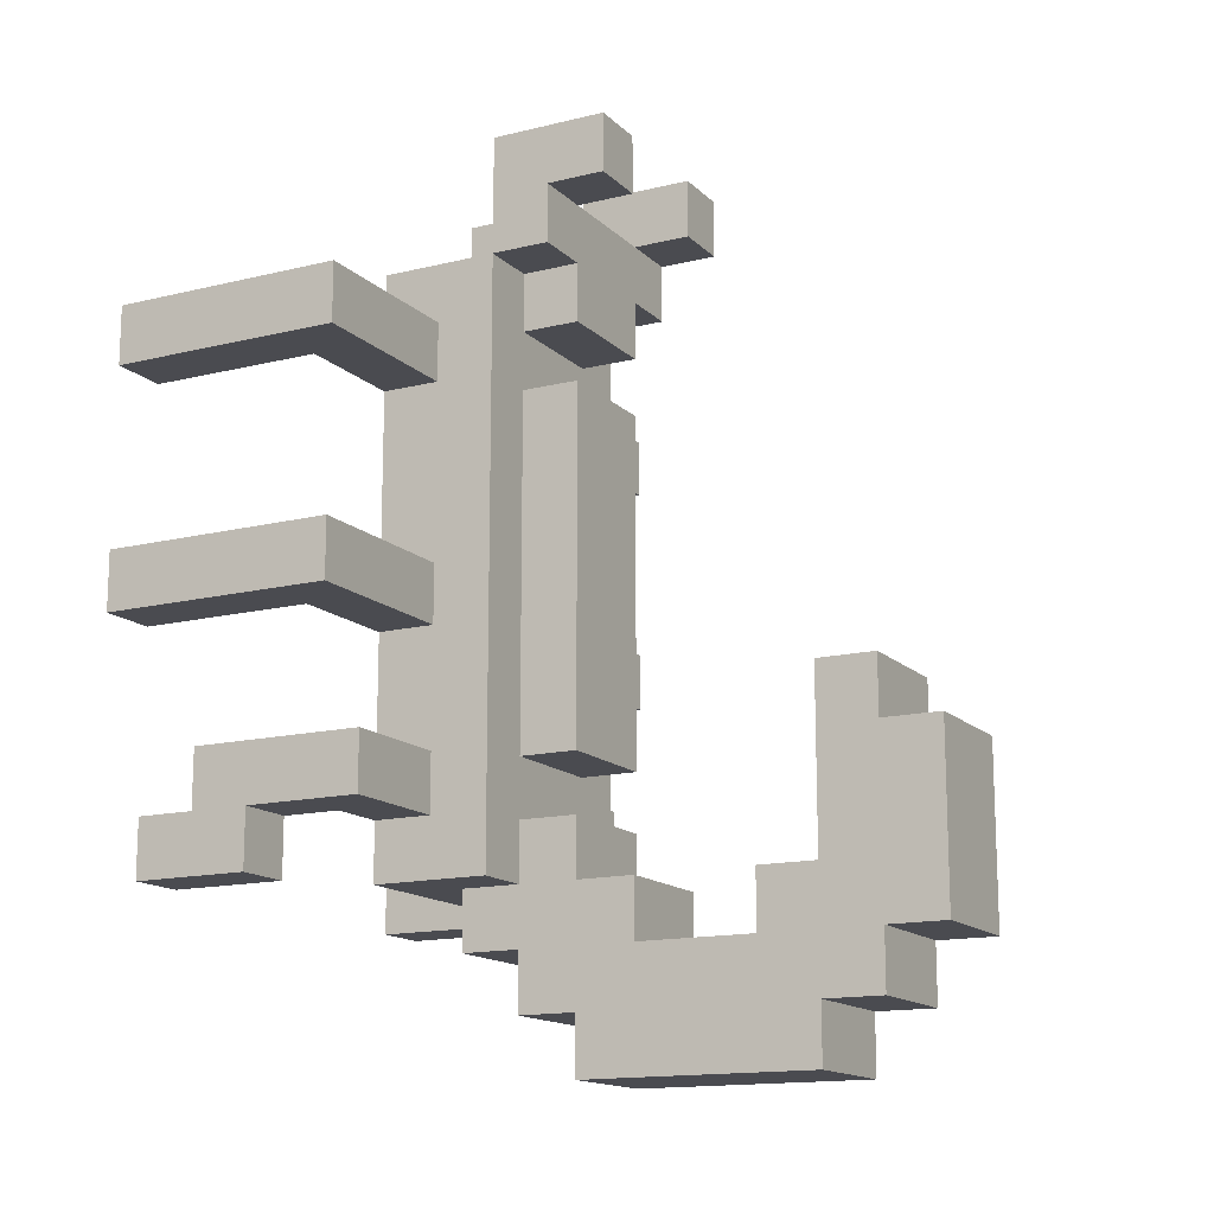
<metadata>
{"format":"obj","ext":"obj","renderer":"f3d","projection":"perspective","resolution":1024,"background":"white","views":[{"elev":-14.6,"azim":118.1,"up":"+Z"}]}
</metadata>
<code>
o
v 0 0 0.3
v 0 0 0.2
v 0 0 -0.1
v 0 0 -0.2
v 0 0.4 0.3
v 0 0.4 0.2
v 0 0.4 -0.1
v 0 0.4 -0.2
v 0.1 0 -0.5
v 0.1 0 -0.6
v 0.1 0.1 -0.4
v 0.1 0.1 -0.5
v 0.1 0.2 -0.5
v 0.1 0.2 -0.6
v 0.1 0.4 -0.4
v 0.1 0.4 -0.5
v 0.3 0.3 0.4
v 0.3 0.3 0.3
v 0.3 0.3 0.2
v 0.3 0.3 -0.1
v 0.3 0.3 -0.2
v 0.3 0.3 -0.4
v 0.3 0.3 -0.5
v 0.3 0.3 -0.6
v 0.3 0.4 0.3
v 0.3 0.4 0.2
v 0.3 0.4 -0.1
v 0.3 0.4 -0.2
v 0.3 0.4 -0.4
v 0.3 0.4 -0.5
v 0.3 0.5 0.6
v 0.3 0.5 0.4
v 0.3 0.5 -0.6
v 0.3 0.6 0.5
v 0.3 0.6 0.4
v 0.3 0.7 0.6
v 0.3 0.7 0.5
v 0.4 0.4 0.5
v 0.4 0.4 0.4
v 0.4 0.4 -0.6
v 0.4 0.4 -0.7
v 0.4 0.5 0.5
v 0.4 0.5 0.4
v 0.4 0.5 0.3
v 0.4 0.5 0.2
v 0.4 0.5 0.1
v 0.4 0.5 5.96e-08
v 0.4 0.5 -0.1
v 0.4 0.5 -0.2
v 0.4 0.5 -0.3
v 0.4 0.5 -0.4
v 0.4 0.5 -0.5
v 0.4 0.5 -0.6
v 0.4 0.5 -0.7
v 0.4 0.5 -0.8
v 0.4 0.6 0.4
v 0.4 0.6 0.3
v 0.4 0.6 0.2
v 0.4 0.6 0.1
v 0.4 0.6 5.96e-08
v 0.4 0.6 -0.1
v 0.4 0.6 -0.2
v 0.4 0.6 -0.3
v 0.4 0.6 -0.4
v 0.4 0.6 -0.5
v 0.4 0.6 -0.6
v 0.4 0.6 -0.8
v 0.4 0.6 -0.9
v 0.4 0.7 -0.6
v 0.4 0.7 -0.7
v 0.4 0.9 -0.6
v 0.4 0.9 -0.7
v 0.4 1 -0.3
v 0.4 1 -0.4
v 0.4 1 -0.6
v 0.4 1 -0.8
v 0.4 1 -0.9
v 0.4 1.1 -0.3
v 0.4 1.1 -0.4
v 0.4 1.1 -0.7
v 0.4 1.1 -0.8
v 0.4 1.2 -0.4
v 0.4 1.2 -0.7
v 0.6 0.5 0.6
v 0.6 0.5 0.5
v 0.6 0.6 0.5
v 0.6 0.7 0.6
v 0.6 0.7 0.5
v 0.8 0 -0.5
v 0.8 0 -0.6
v 0.8 0.1 -0.4
v 0.8 0.1 -0.5
v 0.8 0.2 -0.5
v 0.8 0.2 -0.6
v 0.8 0.3 -0.4
v 0.8 0.3 -0.5
v 0.9 0 0.3
v 0.9 0 0.2
v 0.9 0 -0.1
v 0.9 0 -0.2
v 0.9 0.3 0.3
v 0.9 0.3 0.2
v 0.9 0.3 -0.1
v 0.9 0.3 -0.2
v 0.1 0 0.3
v 0.1 0 0.2
v 0.1 0 -0.1
v 0.1 0 -0.2
v 0.1 0.3 0.3
v 0.1 0.3 0.2
v 0.1 0.3 -0.1
v 0.1 0.3 -0.2
v 0.2 0 -0.5
v 0.2 0 -0.6
v 0.2 0.1 -0.4
v 0.2 0.1 -0.5
v 0.2 0.2 -0.5
v 0.2 0.2 -0.6
v 0.2 0.3 -0.4
v 0.2 0.3 -0.5
v 0.4 0.5 0.6
v 0.4 0.5 0.5
v 0.4 0.6 0.5
v 0.4 0.7 0.6
v 0.4 0.7 0.5
v 0.6 0.4 0.5
v 0.6 0.4 0.4
v 0.6 0.4 -0.6
v 0.6 0.4 -0.7
v 0.6 0.5 0.5
v 0.6 0.5 0.4
v 0.6 0.5 0.3
v 0.6 0.5 0.2
v 0.6 0.5 0.1
v 0.6 0.5 5.96e-08
v 0.6 0.5 -0.1
v 0.6 0.5 -0.2
v 0.6 0.5 -0.3
v 0.6 0.5 -0.4
v 0.6 0.5 -0.5
v 0.6 0.5 -0.6
v 0.6 0.5 -0.7
v 0.6 0.5 -0.8
v 0.6 0.6 0.4
v 0.6 0.6 0.3
v 0.6 0.6 0.2
v 0.6 0.6 0.1
v 0.6 0.6 5.96e-08
v 0.6 0.6 -0.1
v 0.6 0.6 -0.2
v 0.6 0.6 -0.3
v 0.6 0.6 -0.4
v 0.6 0.6 -0.5
v 0.6 0.6 -0.6
v 0.6 0.6 -0.8
v 0.6 0.6 -0.9
v 0.6 0.7 -0.6
v 0.6 0.7 -0.7
v 0.6 0.9 -0.6
v 0.6 0.9 -0.7
v 0.6 1 -0.3
v 0.6 1 -0.4
v 0.6 1 -0.6
v 0.6 1 -0.8
v 0.6 1 -0.9
v 0.6 1.1 -0.3
v 0.6 1.1 -0.4
v 0.6 1.1 -0.7
v 0.6 1.1 -0.8
v 0.6 1.2 -0.4
v 0.6 1.2 -0.7
v 0.7 0.3 0.4
v 0.7 0.3 0.3
v 0.7 0.3 0.2
v 0.7 0.3 -0.1
v 0.7 0.3 -0.2
v 0.7 0.3 -0.4
v 0.7 0.3 -0.5
v 0.7 0.3 -0.6
v 0.7 0.4 0.3
v 0.7 0.4 0.2
v 0.7 0.4 -0.1
v 0.7 0.4 -0.2
v 0.7 0.4 -0.4
v 0.7 0.4 -0.5
v 0.7 0.5 0.6
v 0.7 0.5 0.4
v 0.7 0.5 -0.6
v 0.7 0.6 0.5
v 0.7 0.6 0.4
v 0.7 0.7 0.6
v 0.7 0.7 0.5
v 0.9 0 -0.5
v 0.9 0 -0.6
v 0.9 0.1 -0.4
v 0.9 0.1 -0.5
v 0.9 0.2 -0.5
v 0.9 0.2 -0.6
v 0.9 0.4 -0.4
v 0.9 0.4 -0.5
v 1 0 0.3
v 1 0 0.2
v 1 0 -0.1
v 1 0 -0.2
v 1 0.4 0.3
v 1 0.4 0.2
v 1 0.4 -0.1
v 1 0.4 -0.2
v 0.3 0.5 0.6
v 0.3 0.7 0.6
v 0.4 0.5 0.6
v 0.4 0.7 0.6
v 0.6 0.5 0.6
v 0.6 0.7 0.6
v 0.7 0.5 0.6
v 0.7 0.7 0.6
v 0.4 0.4 0.5
v 0.4 0.5 0.5
v 0.4 0.6 0.5
v 0.6 0.4 0.5
v 0.6 0.5 0.5
v 0.6 0.6 0.5
v 0.3 0.3 0.4
v 0.3 0.5 0.4
v 0.4 0.4 0.4
v 0.4 0.5 0.4
v 0.6 0.4 0.4
v 0.6 0.5 0.4
v 0.7 0.3 0.4
v 0.7 0.5 0.4
v 0 0 0.3
v 0 0.4 0.3
v 0.1 0 0.3
v 0.1 0.3 0.3
v 0.3 0.3 0.3
v 0.3 0.4 0.3
v 0.7 0.3 0.3
v 0.7 0.4 0.3
v 0.9 0 0.3
v 0.9 0.3 0.3
v 1 0 0.3
v 1 0.4 0.3
v 0.4 0.5 0.2
v 0.4 0.6 0.2
v 0.5 0.5 0.2
v 0.5 0.6 0.2
v 0.6 0.5 0.2
v 0.6 0.6 0.2
v 0 0 -0.1
v 0 0.4 -0.1
v 0.1 0 -0.1
v 0.1 0.3 -0.1
v 0.3 0.3 -0.1
v 0.3 0.4 -0.1
v 0.7 0.3 -0.1
v 0.7 0.4 -0.1
v 0.9 0 -0.1
v 0.9 0.3 -0.1
v 1 0 -0.1
v 1 0.4 -0.1
v 0.4 1 -0.3
v 0.4 1.1 -0.3
v 0.6 1 -0.3
v 0.6 1.1 -0.3
v 0.1 0.1 -0.4
v 0.1 0.4 -0.4
v 0.2 0.1 -0.4
v 0.2 0.3 -0.4
v 0.3 0.3 -0.4
v 0.3 0.4 -0.4
v 0.4 1.1 -0.4
v 0.4 1.2 -0.4
v 0.6 1.1 -0.4
v 0.6 1.2 -0.4
v 0.7 0.3 -0.4
v 0.7 0.4 -0.4
v 0.8 0.1 -0.4
v 0.8 0.3 -0.4
v 0.9 0.1 -0.4
v 0.9 0.4 -0.4
v 0.1 0 -0.5
v 0.1 0.1 -0.5
v 0.2 0 -0.5
v 0.2 0.1 -0.5
v 0.4 0.5 -0.5
v 0.4 0.6 -0.5
v 0.6 0.5 -0.5
v 0.6 0.6 -0.5
v 0.8 0 -0.5
v 0.8 0.1 -0.5
v 0.9 0 -0.5
v 0.9 0.1 -0.5
v 0.4 0.6 -0.6
v 0.4 0.7 -0.6
v 0.4 0.9 -0.6
v 0.4 1 -0.6
v 0.6 0.6 -0.6
v 0.6 0.7 -0.6
v 0.6 0.9 -0.6
v 0.6 1 -0.6
v 0.4 0.7 -0.7
v 0.4 0.9 -0.7
v 0.6 0.7 -0.7
v 0.6 0.9 -0.7
v 0.3 0.6 0.5
v 0.3 0.7 0.5
v 0.4 0.6 0.5
v 0.4 0.7 0.5
v 0.6 0.6 0.5
v 0.6 0.7 0.5
v 0.7 0.6 0.5
v 0.7 0.7 0.5
v 0.3 0.5 0.4
v 0.3 0.6 0.4
v 0.4 0.5 0.4
v 0.4 0.6 0.4
v 0.6 0.5 0.4
v 0.6 0.6 0.4
v 0.7 0.5 0.4
v 0.7 0.6 0.4
v 0.4 0.5 0.3
v 0.4 0.6 0.3
v 0.6 0.5 0.3
v 0.6 0.6 0.3
v 0 0 0.2
v 0 0.4 0.2
v 0.1 0 0.2
v 0.1 0.3 0.2
v 0.3 0.3 0.2
v 0.3 0.4 0.2
v 0.7 0.3 0.2
v 0.7 0.4 0.2
v 0.9 0 0.2
v 0.9 0.3 0.2
v 1 0 0.2
v 1 0.4 0.2
v 0 0 -0.2
v 0 0.4 -0.2
v 0.1 0 -0.2
v 0.1 0.3 -0.2
v 0.3 0.3 -0.2
v 0.3 0.4 -0.2
v 0.7 0.3 -0.2
v 0.7 0.4 -0.2
v 0.9 0 -0.2
v 0.9 0.3 -0.2
v 1 0 -0.2
v 1 0.4 -0.2
v 0.4 0.5 -0.4
v 0.4 0.6 -0.4
v 0.5 0.5 -0.4
v 0.5 0.6 -0.4
v 0.6 0.5 -0.4
v 0.6 0.6 -0.4
v 0.1 0.2 -0.5
v 0.1 0.4 -0.5
v 0.2 0.2 -0.5
v 0.2 0.3 -0.5
v 0.3 0.3 -0.5
v 0.3 0.4 -0.5
v 0.7 0.3 -0.5
v 0.7 0.4 -0.5
v 0.8 0.2 -0.5
v 0.8 0.3 -0.5
v 0.9 0.2 -0.5
v 0.9 0.4 -0.5
v 0.1 0 -0.6
v 0.1 0.2 -0.6
v 0.2 0 -0.6
v 0.2 0.2 -0.6
v 0.3 0.3 -0.6
v 0.3 0.5 -0.6
v 0.4 0.4 -0.6
v 0.4 0.5 -0.6
v 0.6 0.4 -0.6
v 0.6 0.5 -0.6
v 0.7 0.3 -0.6
v 0.7 0.5 -0.6
v 0.8 0 -0.6
v 0.8 0.2 -0.6
v 0.9 0 -0.6
v 0.9 0.2 -0.6
v 0.4 0.4 -0.7
v 0.4 0.5 -0.7
v 0.4 1.1 -0.7
v 0.4 1.2 -0.7
v 0.6 0.4 -0.7
v 0.6 0.5 -0.7
v 0.6 1.1 -0.7
v 0.6 1.2 -0.7
v 0.4 0.5 -0.8
v 0.4 0.6 -0.8
v 0.4 1 -0.8
v 0.4 1.1 -0.8
v 0.6 0.5 -0.8
v 0.6 0.6 -0.8
v 0.6 1 -0.8
v 0.6 1.1 -0.8
v 0.4 0.6 -0.9
v 0.4 1 -0.9
v 0.6 0.6 -0.9
v 0.6 1 -0.9
v 0 0 0.3
v 0.1 0 0.3
v 0.9 0 0.3
v 1 0 0.3
v 0 0 0.2
v 0.1 0 0.2
v 0.9 0 0.2
v 1 0 0.2
v 0 0 -0.1
v 0.1 0 -0.1
v 0.9 0 -0.1
v 1 0 -0.1
v 0 0 -0.2
v 0.1 0 -0.2
v 0.9 0 -0.2
v 1 0 -0.2
v 0.1 0 -0.5
v 0.2 0 -0.5
v 0.8 0 -0.5
v 0.9 0 -0.5
v 0.1 0 -0.6
v 0.2 0 -0.6
v 0.8 0 -0.6
v 0.9 0 -0.6
v 0.1 0.1 -0.4
v 0.2 0.1 -0.4
v 0.8 0.1 -0.4
v 0.9 0.1 -0.4
v 0.1 0.1 -0.5
v 0.2 0.1 -0.5
v 0.8 0.1 -0.5
v 0.9 0.1 -0.5
v 0.3 0.3 0.4
v 0.7 0.3 0.4
v 0.1 0.3 0.3
v 0.3 0.3 0.3
v 0.7 0.3 0.3
v 0.9 0.3 0.3
v 0.1 0.3 0.2
v 0.3 0.3 0.2
v 0.7 0.3 0.2
v 0.9 0.3 0.2
v 0.1 0.3 -0.1
v 0.3 0.3 -0.1
v 0.7 0.3 -0.1
v 0.9 0.3 -0.1
v 0.1 0.3 -0.2
v 0.3 0.3 -0.2
v 0.7 0.3 -0.2
v 0.9 0.3 -0.2
v 0.2 0.3 -0.4
v 0.3 0.3 -0.4
v 0.7 0.3 -0.4
v 0.8 0.3 -0.4
v 0.2 0.3 -0.5
v 0.3 0.3 -0.5
v 0.7 0.3 -0.5
v 0.8 0.3 -0.5
v 0.3 0.3 -0.6
v 0.7 0.3 -0.6
v 0.4 0.4 0.5
v 0.6 0.4 0.5
v 0.4 0.4 0.4
v 0.6 0.4 0.4
v 0.4 0.4 -0.6
v 0.6 0.4 -0.6
v 0.4 0.4 -0.7
v 0.6 0.4 -0.7
v 0.3 0.5 0.6
v 0.4 0.5 0.6
v 0.6 0.5 0.6
v 0.7 0.5 0.6
v 0.4 0.5 0.5
v 0.6 0.5 0.5
v 0.3 0.5 0.4
v 0.4 0.5 0.4
v 0.6 0.5 0.4
v 0.7 0.5 0.4
v 0.4 0.5 -0.7
v 0.6 0.5 -0.7
v 0.4 0.5 -0.8
v 0.6 0.5 -0.8
v 0.4 0.6 -0.8
v 0.6 0.6 -0.8
v 0.4 0.6 -0.9
v 0.6 0.6 -0.9
v 0.4 0.9 -0.6
v 0.6 0.9 -0.6
v 0.4 0.9 -0.7
v 0.6 0.9 -0.7
v 0.4 1 -0.3
v 0.6 1 -0.3
v 0.4 1 -0.4
v 0.6 1 -0.4
v 0.4 1 -0.6
v 0.6 1 -0.6
v 0.1 0.2 -0.5
v 0.2 0.2 -0.5
v 0.8 0.2 -0.5
v 0.9 0.2 -0.5
v 0.1 0.2 -0.6
v 0.2 0.2 -0.6
v 0.8 0.2 -0.6
v 0.9 0.2 -0.6
v 0 0.4 0.3
v 0.3 0.4 0.3
v 0.7 0.4 0.3
v 1 0.4 0.3
v 0 0.4 0.2
v 0.3 0.4 0.2
v 0.7 0.4 0.2
v 1 0.4 0.2
v 0 0.4 -0.1
v 0.3 0.4 -0.1
v 0.7 0.4 -0.1
v 1 0.4 -0.1
v 0 0.4 -0.2
v 0.3 0.4 -0.2
v 0.7 0.4 -0.2
v 1 0.4 -0.2
v 0.1 0.4 -0.4
v 0.3 0.4 -0.4
v 0.7 0.4 -0.4
v 0.9 0.4 -0.4
v 0.1 0.4 -0.5
v 0.3 0.4 -0.5
v 0.7 0.4 -0.5
v 0.9 0.4 -0.5
v 0.3 0.5 0.4
v 0.4 0.5 0.4
v 0.6 0.5 0.4
v 0.7 0.5 0.4
v 0.4 0.5 0.3
v 0.6 0.5 0.3
v 0.4 0.5 0.2
v 0.5 0.5 0.2
v 0.6 0.5 0.2
v 0.4 0.5 0.1
v 0.6 0.5 0.1
v 0.4 0.5 5.96e-08
v 0.6 0.5 5.96e-08
v 0.4 0.5 -0.1
v 0.6 0.5 -0.1
v 0.4 0.5 -0.2
v 0.6 0.5 -0.2
v 0.4 0.5 -0.3
v 0.6 0.5 -0.3
v 0.4 0.5 -0.4
v 0.5 0.5 -0.4
v 0.6 0.5 -0.4
v 0.4 0.5 -0.5
v 0.6 0.5 -0.5
v 0.3 0.5 -0.6
v 0.4 0.5 -0.6
v 0.6 0.5 -0.6
v 0.7 0.5 -0.6
v 0.3 0.6 0.5
v 0.4 0.6 0.5
v 0.6 0.6 0.5
v 0.7 0.6 0.5
v 0.3 0.6 0.4
v 0.4 0.6 0.4
v 0.6 0.6 0.4
v 0.7 0.6 0.4
v 0.4 0.6 0.3
v 0.6 0.6 0.3
v 0.4 0.6 0.2
v 0.5 0.6 0.2
v 0.6 0.6 0.2
v 0.4 0.6 0.1
v 0.5 0.6 0.1
v 0.6 0.6 0.1
v 0.4 0.6 5.96e-08
v 0.5 0.6 5.96e-08
v 0.6 0.6 5.96e-08
v 0.4 0.6 -0.1
v 0.5 0.6 -0.1
v 0.6 0.6 -0.1
v 0.4 0.6 -0.2
v 0.5 0.6 -0.2
v 0.6 0.6 -0.2
v 0.4 0.6 -0.3
v 0.5 0.6 -0.3
v 0.6 0.6 -0.3
v 0.4 0.6 -0.4
v 0.5 0.6 -0.4
v 0.6 0.6 -0.4
v 0.4 0.6 -0.5
v 0.6 0.6 -0.5
v 0.4 0.6 -0.6
v 0.6 0.6 -0.6
v 0.3 0.7 0.6
v 0.4 0.7 0.6
v 0.6 0.7 0.6
v 0.7 0.7 0.6
v 0.3 0.7 0.5
v 0.4 0.7 0.5
v 0.6 0.7 0.5
v 0.7 0.7 0.5
v 0.4 0.7 -0.6
v 0.6 0.7 -0.6
v 0.4 0.7 -0.7
v 0.6 0.7 -0.7
v 0.4 1 -0.8
v 0.6 1 -0.8
v 0.4 1 -0.9
v 0.6 1 -0.9
v 0.4 1.1 -0.3
v 0.6 1.1 -0.3
v 0.4 1.1 -0.4
v 0.6 1.1 -0.4
v 0.4 1.1 -0.7
v 0.6 1.1 -0.7
v 0.4 1.1 -0.8
v 0.6 1.1 -0.8
v 0.4 1.2 -0.4
v 0.6 1.2 -0.4
v 0.4 1.2 -0.7
v 0.6 1.2 -0.7
f 5 2 1
f 6 2 5
f 7 4 3
f 8 4 7
f 12 10 9
f 13 10 12
f 13 12 11
f 14 10 13
f 15 13 11
f 16 13 15
f 25 18 17
f 26 20 19
f 27 20 26
f 28 22 21
f 29 22 28
f 30 24 23
f 32 29 28
f 32 30 29
f 32 25 17
f 32 27 26
f 32 28 27
f 32 26 25
f 33 24 30
f 33 30 32
f 34 32 31
f 35 32 34
f 36 34 31
f 37 34 36
f 42 39 38
f 43 39 42
f 53 41 40
f 54 41 53
f 56 44 43
f 57 44 56
f 58 46 45
f 59 47 46
f 59 46 58
f 60 48 47
f 60 47 59
f 61 49 48
f 61 48 60
f 62 50 49
f 62 49 61
f 63 51 50
f 63 50 62
f 64 51 63
f 65 55 54
f 65 54 53
f 65 53 52
f 66 55 65
f 67 55 66
f 69 68 67
f 69 67 66
f 70 68 69
f 72 68 70
f 75 72 71
f 76 68 72
f 76 72 75
f 77 68 76
f 78 74 73
f 79 75 74
f 79 74 78
f 79 76 75
f 80 76 79
f 81 76 80
f 82 80 79
f 83 80 82
f 86 85 84
f 87 86 84
f 88 86 87
f 92 90 89
f 93 90 92
f 93 92 91
f 94 90 93
f 95 93 91
f 96 93 95
f 101 98 97
f 102 98 101
f 103 100 99
f 104 100 103
f 105 106 109
f 109 106 110
f 107 108 111
f 111 108 112
f 113 114 116
f 116 114 117
f 115 116 117
f 117 114 118
f 115 117 119
f 119 117 120
f 121 122 123
f 121 123 124
f 124 123 125
f 126 127 130
f 130 127 131
f 128 129 141
f 141 129 142
f 131 132 144
f 144 132 145
f 133 134 146
f 134 135 147
f 146 134 147
f 135 136 148
f 147 135 148
f 136 137 149
f 148 136 149
f 137 138 150
f 149 137 150
f 138 139 151
f 150 138 151
f 151 139 152
f 142 143 153
f 141 142 153
f 140 141 153
f 153 143 154
f 154 143 155
f 155 156 157
f 154 155 157
f 157 156 158
f 158 156 160
f 159 160 163
f 160 156 164
f 163 160 164
f 164 156 165
f 161 162 166
f 162 163 167
f 166 162 167
f 163 164 167
f 167 164 168
f 168 164 169
f 167 168 170
f 170 168 171
f 172 173 180
f 174 175 181
f 181 175 182
f 176 177 183
f 183 177 184
f 178 179 185
f 183 184 187
f 184 185 187
f 172 180 187
f 181 182 187
f 182 183 187
f 180 181 187
f 185 179 188
f 187 185 188
f 186 187 189
f 189 187 190
f 186 189 191
f 191 189 192
f 193 194 196
f 196 194 197
f 195 196 197
f 197 194 198
f 195 197 199
f 199 197 200
f 201 202 205
f 205 202 206
f 203 204 207
f 207 204 208
f 211 210 209
f 212 210 211
f 215 214 213
f 216 214 215
f 220 218 217
f 220 219 218
f 221 219 220
f 222 219 221
f 225 224 223
f 226 224 225
f 227 225 223
f 229 227 223
f 229 228 227
f 230 228 229
f 233 232 231
f 234 232 233
f 235 232 234
f 236 232 235
f 240 238 237
f 241 240 239
f 242 238 240
f 242 240 241
f 245 244 243
f 246 244 245
f 247 246 245
f 248 246 247
f 251 250 249
f 252 250 251
f 253 250 252
f 254 250 253
f 258 256 255
f 259 258 257
f 260 256 258
f 260 258 259
f 263 262 261
f 264 262 263
f 267 266 265
f 268 266 267
f 269 266 268
f 270 266 269
f 273 272 271
f 274 272 273
f 278 276 275
f 279 278 277
f 280 276 278
f 280 278 279
f 283 282 281
f 284 282 283
f 287 286 285
f 288 286 287
f 291 290 289
f 292 290 291
f 297 294 293
f 298 294 297
f 299 296 295
f 300 296 299
f 303 302 301
f 304 302 303
f 305 306 307
f 307 306 308
f 309 310 311
f 311 310 312
f 313 314 315
f 315 314 316
f 317 318 319
f 319 318 320
f 321 322 323
f 323 322 324
f 325 326 327
f 327 326 328
f 328 326 329
f 329 326 330
f 331 332 334
f 333 334 335
f 334 332 336
f 335 334 336
f 337 338 339
f 339 338 340
f 340 338 341
f 341 338 342
f 343 344 346
f 345 346 347
f 346 344 348
f 347 346 348
f 349 350 351
f 351 350 352
f 351 352 353
f 353 352 354
f 355 356 357
f 357 356 358
f 358 356 359
f 359 356 360
f 361 362 364
f 363 364 365
f 364 362 366
f 365 364 366
f 367 368 369
f 369 368 370
f 371 372 373
f 373 372 374
f 371 373 375
f 371 375 377
f 375 376 377
f 377 376 378
f 379 380 381
f 381 380 382
f 383 384 387
f 387 384 388
f 385 386 389
f 389 386 390
f 391 392 395
f 395 392 396
f 393 394 397
f 397 394 398
f 399 400 401
f 401 400 402
f 407 404 403
f 408 404 407
f 409 406 405
f 410 406 409
f 415 412 411
f 416 412 415
f 417 414 413
f 418 414 417
f 423 420 419
f 424 420 423
f 425 422 421
f 426 422 425
f 431 428 427
f 432 428 431
f 433 430 429
f 434 430 433
f 438 436 435
f 439 436 438
f 441 438 437
f 441 440 439
f 441 439 438
f 442 440 441
f 443 440 442
f 444 440 443
f 446 443 442
f 447 443 446
f 449 446 445
f 449 448 447
f 449 447 446
f 450 448 449
f 451 448 450
f 452 448 451
f 454 451 450
f 455 451 454
f 457 454 453
f 457 456 455
f 457 455 454
f 458 456 457
f 459 456 458
f 460 456 459
f 461 459 458
f 462 459 461
f 465 464 463
f 466 464 465
f 469 468 467
f 470 468 469
f 475 472 471
f 476 474 473
f 477 475 471
f 478 475 477
f 479 474 476
f 480 474 479
f 483 482 481
f 484 482 483
f 487 486 485
f 488 486 487
f 491 490 489
f 492 490 491
f 495 494 493
f 496 494 495
f 497 496 495
f 498 496 497
f 499 500 503
f 503 500 504
f 501 502 505
f 505 502 506
f 507 508 511
f 511 508 512
f 509 510 513
f 513 510 514
f 515 516 519
f 519 516 520
f 517 518 521
f 521 518 522
f 523 524 527
f 527 524 528
f 525 526 529
f 529 526 530
f 531 532 535
f 533 534 536
f 531 535 537
f 535 536 537
f 537 536 538
f 536 534 539
f 538 536 539
f 531 537 540
f 539 534 541
f 531 540 542
f 541 534 543
f 531 542 544
f 543 534 545
f 531 544 546
f 545 534 547
f 531 546 548
f 547 534 549
f 531 548 550
f 549 534 552
f 550 551 553
f 551 552 553
f 531 550 553
f 552 534 554
f 553 552 554
f 531 553 555
f 555 553 556
f 554 534 557
f 557 534 558
f 559 560 563
f 560 561 564
f 563 560 564
f 561 562 565
f 564 561 565
f 565 562 566
f 564 565 567
f 567 565 568
f 569 570 572
f 570 571 573
f 572 570 573
f 573 571 574
f 572 573 575
f 573 574 576
f 575 573 576
f 576 574 577
f 575 576 578
f 576 577 579
f 578 576 579
f 579 577 580
f 578 579 581
f 579 580 582
f 581 579 582
f 582 580 583
f 581 582 584
f 582 583 585
f 584 582 585
f 585 583 586
f 584 585 587
f 585 586 588
f 587 585 588
f 588 586 589
f 590 591 592
f 592 591 593
f 594 595 598
f 598 595 599
f 596 597 600
f 600 597 601
f 602 603 604
f 604 603 605
f 606 607 608
f 608 607 609
f 610 611 612
f 612 611 613
f 614 615 616
f 616 615 617
f 618 619 620
f 620 619 621

</code>
